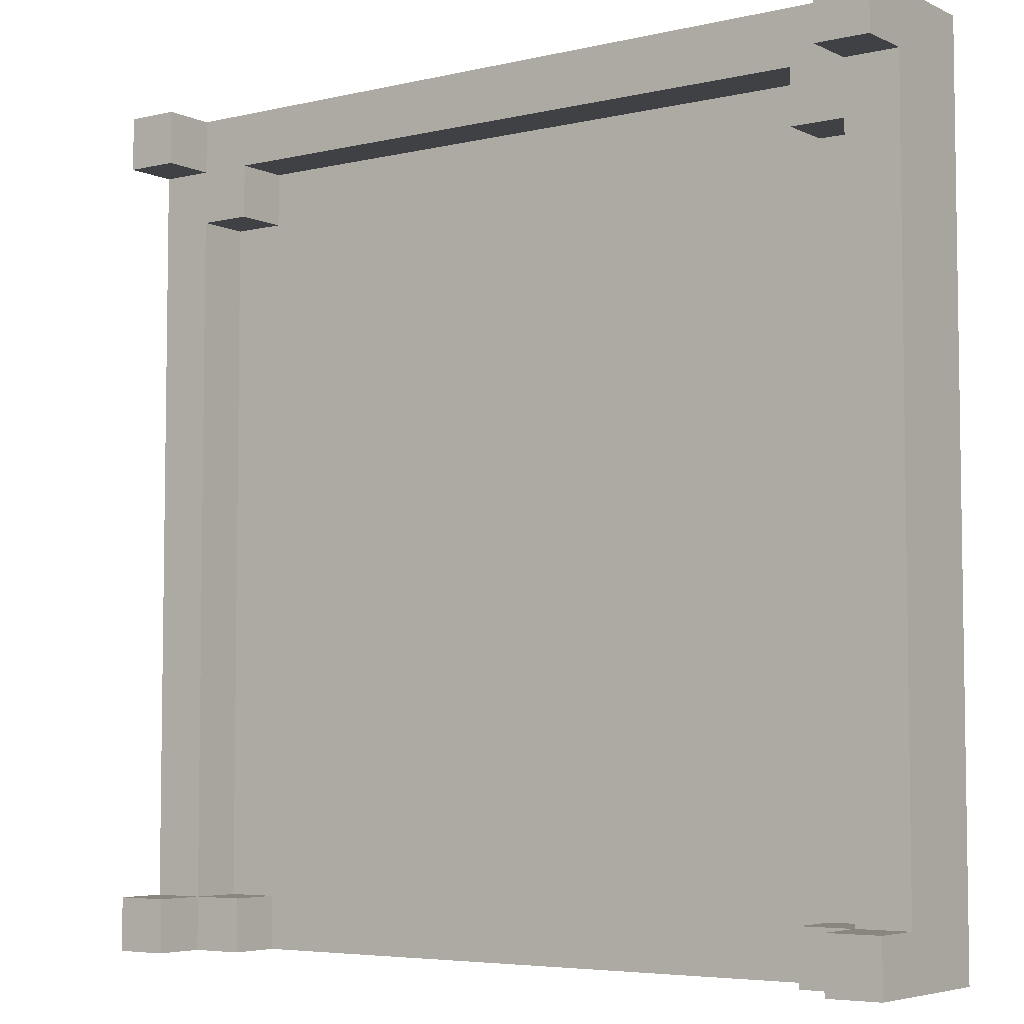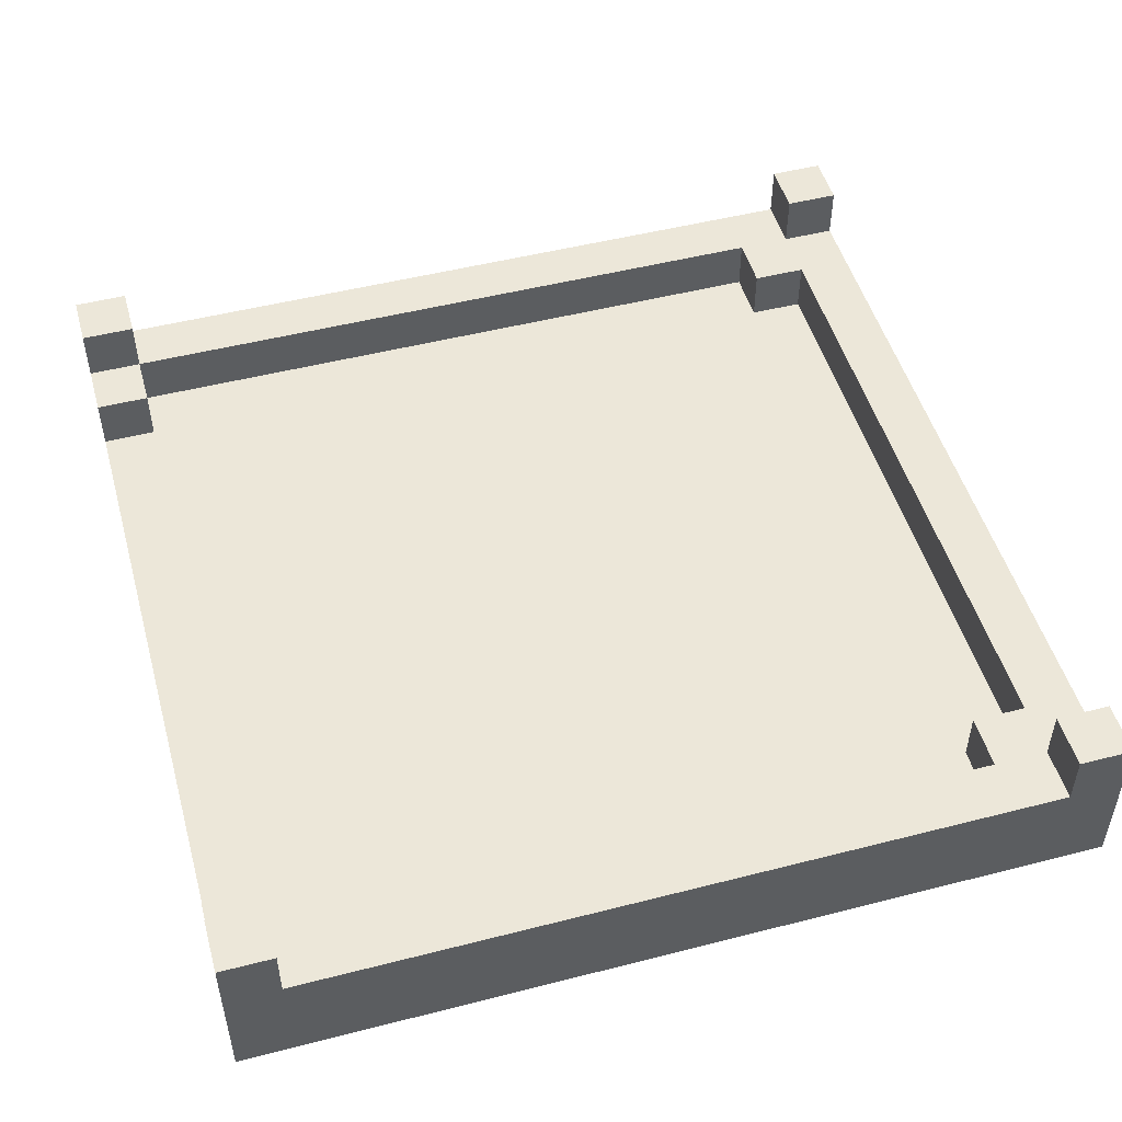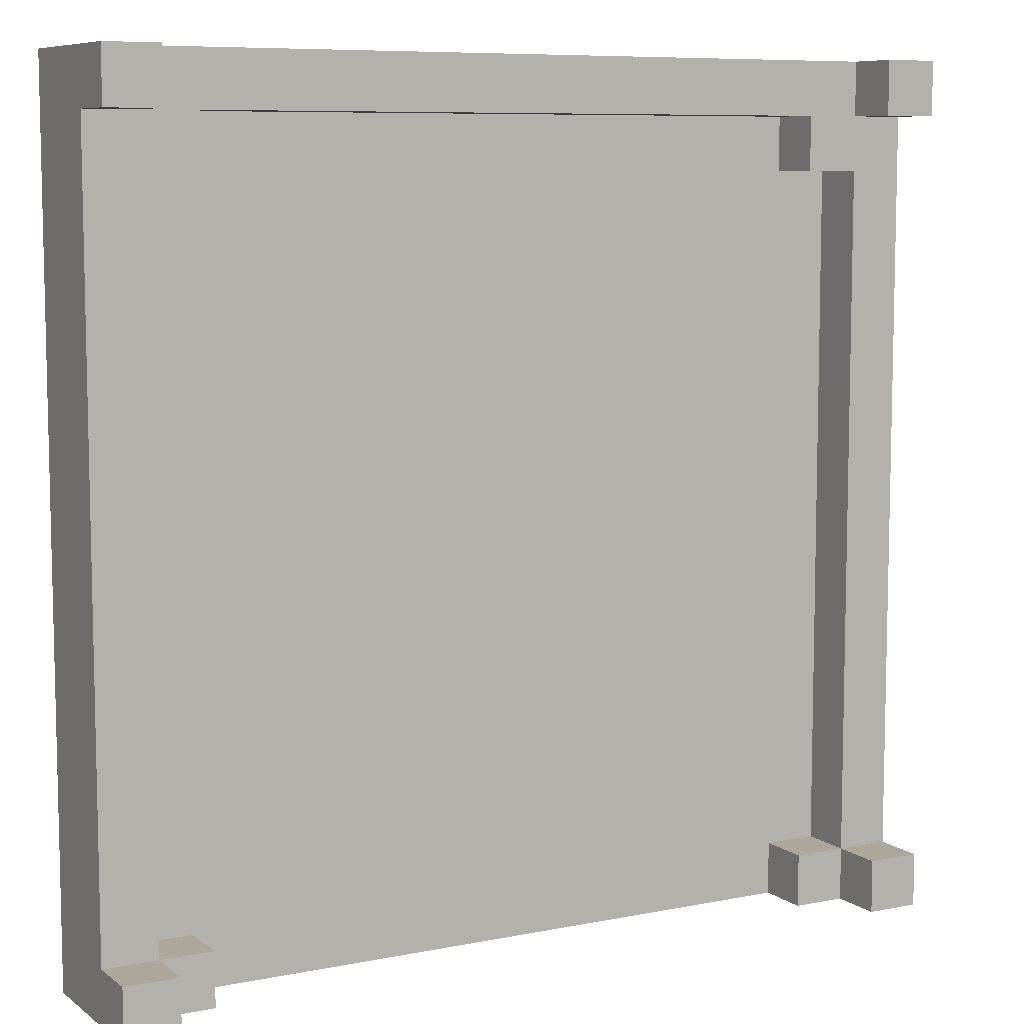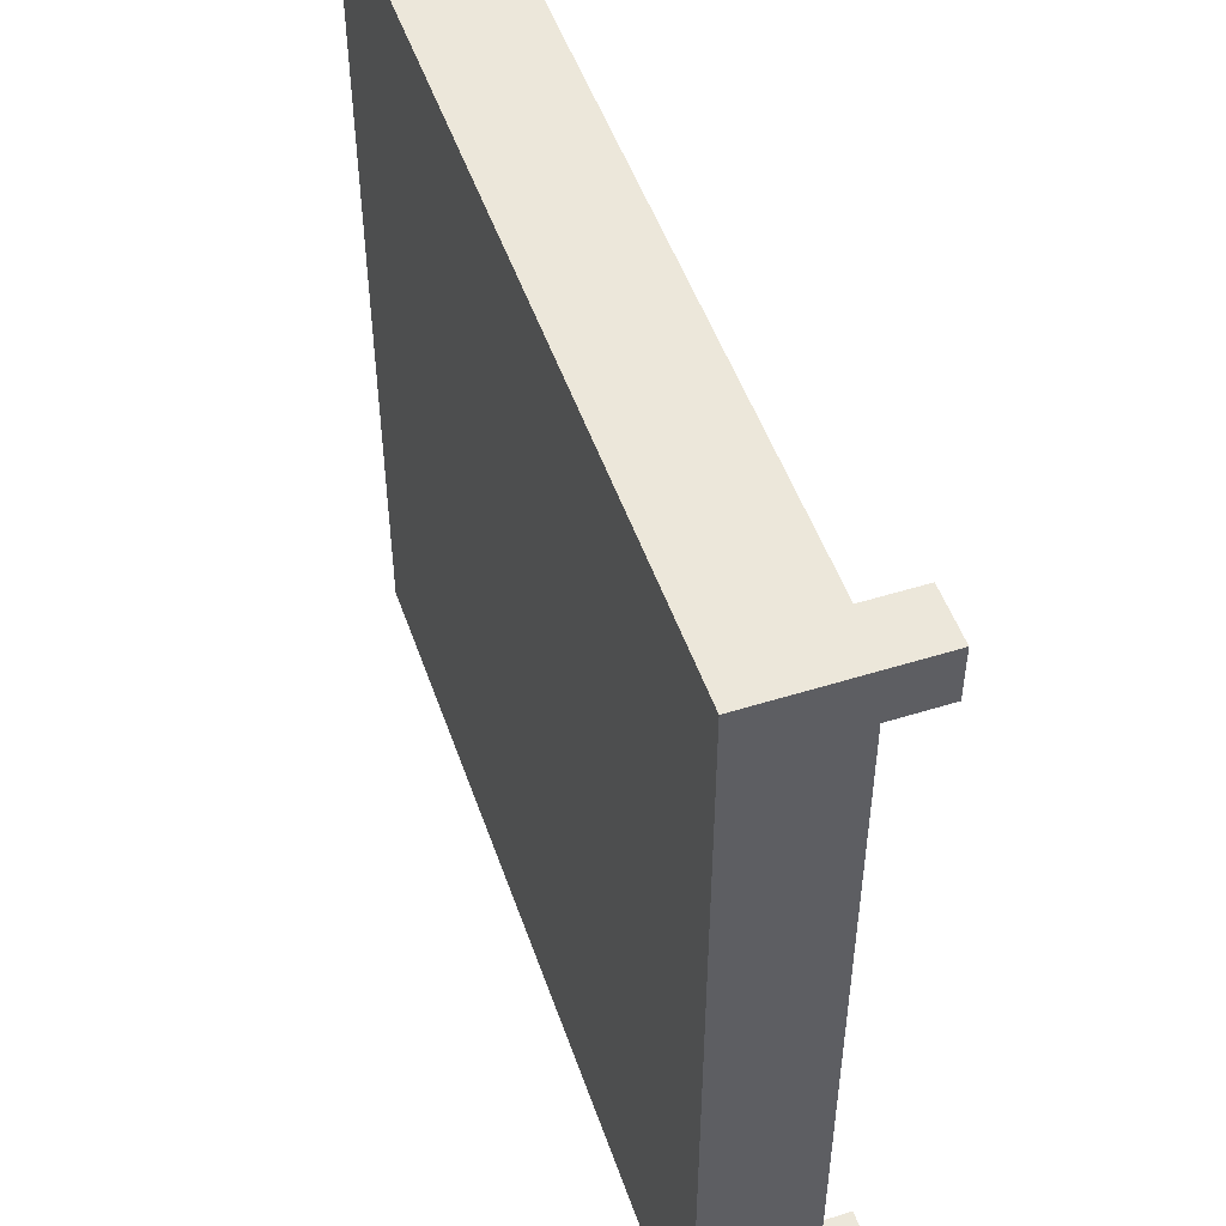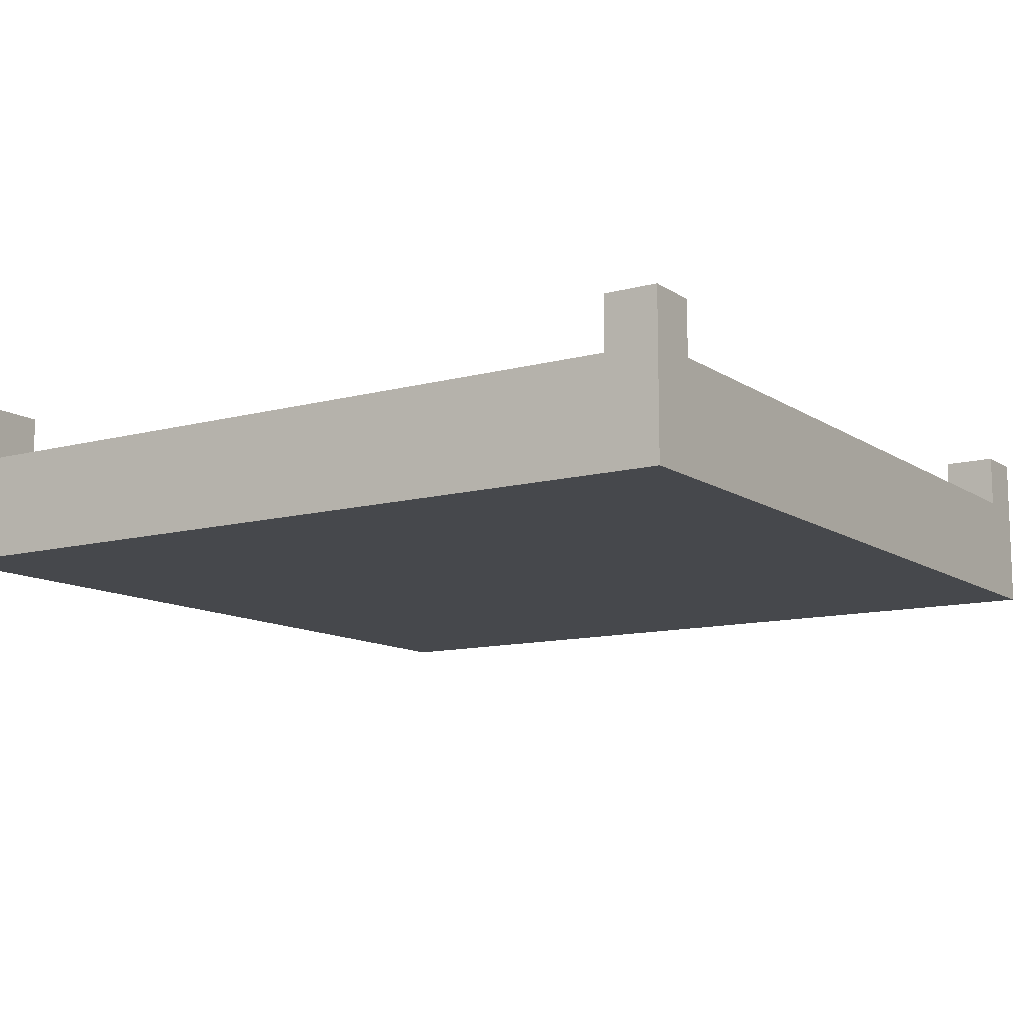
<metadata>
{"format":"obj","ext":"obj","renderer":"f3d","projection":"perspective","resolution":1024,"background":"white","views":[{"elev":-5.3,"azim":35.8,"up":"+Y"},{"elev":50.0,"azim":74.3,"up":"+Z"},{"elev":8.1,"azim":-28.9,"up":"+Y"},{"elev":50.5,"azim":-108.9,"up":"+Y"},{"elev":-11.5,"azim":-146.9,"up":"+Z"}]}
</metadata>
<code>
o
v -0.8 -0.8 -0.5
v -0.8 -0.8 -0.8
v -0.8 -0.7 -0.5
v -0.8 -0.7 -0.6
v -0.8 0.7 -0.5
v -0.8 0.7 -0.6
v -0.8 0.8 -0.5
v -0.8 0.8 -0.8
v 0.6 -0.8 -0.6
v 0.6 -0.8 -0.7
v 0.6 -0.7 -0.6
v 0.6 -0.7 -0.7
v 0.6 0.6 -0.6
v 0.6 0.6 -0.7
v 0.6 0.7 -0.6
v 0.6 0.7 -0.7
v 0.7 -0.8 -0.5
v 0.7 -0.8 -0.6
v 0.7 -0.7 -0.5
v 0.7 -0.7 -0.6
v 0.7 -0.7 -0.7
v 0.7 -0.1 -0.7
v 0.7 0 -0.7
v 0.7 0.6 -0.6
v 0.7 0.6 -0.7
v 0.7 0.7 -0.5
v 0.7 0.7 -0.6
v 0.7 0.8 -0.5
v 0.7 0.8 -0.6
v -0.7 -0.8 -0.5
v -0.7 -0.8 -0.6
v -0.7 -0.7 -0.5
v -0.7 -0.7 -0.6
v -0.7 -0.7 -0.7
v -0.7 -0.1 -0.7
v -0.7 0 -0.7
v -0.7 0.6 -0.6
v -0.7 0.6 -0.7
v -0.7 0.7 -0.5
v -0.7 0.7 -0.6
v -0.7 0.8 -0.5
v -0.7 0.8 -0.6
v -0.6 -0.8 -0.6
v -0.6 -0.8 -0.7
v -0.6 -0.7 -0.6
v -0.6 -0.7 -0.7
v -0.6 0.6 -0.6
v -0.6 0.6 -0.7
v -0.6 0.7 -0.6
v -0.6 0.7 -0.7
v 0.8 -0.8 -0.5
v 0.8 -0.8 -0.8
v 0.8 -0.7 -0.5
v 0.8 -0.7 -0.6
v 0.8 0.7 -0.5
v 0.8 0.7 -0.6
v 0.8 0.8 -0.5
v 0.8 0.8 -0.8
v -0.8 -0.8 -0.5
v -0.8 -0.7 -0.5
v -0.8 0.7 -0.5
v -0.8 0.8 -0.5
v -0.7 -0.8 -0.5
v -0.7 -0.7 -0.5
v -0.7 0.7 -0.5
v -0.7 0.8 -0.5
v 0.7 -0.8 -0.5
v 0.7 -0.7 -0.5
v 0.7 0.7 -0.5
v 0.7 0.8 -0.5
v 0.8 -0.8 -0.5
v 0.8 -0.7 -0.5
v 0.8 0.7 -0.5
v 0.8 0.8 -0.5
v -0.8 -0.7 -0.6
v -0.8 0.7 -0.6
v -0.7 -0.8 -0.6
v -0.7 -0.7 -0.6
v -0.7 0.6 -0.6
v -0.7 0.7 -0.6
v -0.7 0.8 -0.6
v -0.6 -0.8 -0.6
v -0.6 -0.7 -0.6
v -0.6 0.6 -0.6
v -0.6 0.7 -0.6
v 0.6 -0.8 -0.6
v 0.6 -0.7 -0.6
v 0.6 0.6 -0.6
v 0.6 0.7 -0.6
v 0.7 -0.8 -0.6
v 0.7 -0.7 -0.6
v 0.7 0.6 -0.6
v 0.7 0.7 -0.6
v 0.7 0.8 -0.6
v 0.8 -0.7 -0.6
v 0.8 0.7 -0.6
v -0.7 -0.7 -0.7
v -0.7 -0.1 -0.7
v -0.7 0 -0.7
v -0.7 0.6 -0.7
v -0.6 -0.8 -0.7
v -0.6 -0.7 -0.7
v -0.6 0.6 -0.7
v -0.6 0.7 -0.7
v -0.5 -0.7 -0.7
v -0.5 -0.6 -0.7
v -0.5 -0.1 -0.7
v -0.5 0 -0.7
v -0.5 0.1 -0.7
v -0.5 0.5 -0.7
v -0.5 0.6 -0.7
v -0.4 -0.8 -0.7
v -0.4 -0.7 -0.7
v -0.4 -0.6 -0.7
v -0.4 -0.4 -0.7
v -0.4 0.3 -0.7
v -0.4 0.5 -0.7
v -0.4 0.6 -0.7
v -0.4 0.7 -0.7
v -0.3 -0.7 -0.7
v -0.3 -0.6 -0.7
v -0.3 -0.4 -0.7
v -0.3 0 -0.7
v -0.3 0.1 -0.7
v -0.3 0.3 -0.7
v -0.3 0.5 -0.7
v -0.3 0.6 -0.7
v -0.2 -0.6 -0.7
v -0.2 -0.4 -0.7
v -0.2 0.3 -0.7
v -0.2 0.5 -0.7
v -0.1 -0.4 -0.7
v -0.1 0 -0.7
v -0.1 0.1 -0.7
v -0.1 0.3 -0.7
v 0.1 -0.4 -0.7
v 0.1 0 -0.7
v 0.1 0.1 -0.7
v 0.1 0.3 -0.7
v 0.2 -0.6 -0.7
v 0.2 -0.4 -0.7
v 0.2 0.3 -0.7
v 0.2 0.5 -0.7
v 0.3 -0.7 -0.7
v 0.3 -0.6 -0.7
v 0.3 -0.4 -0.7
v 0.3 0 -0.7
v 0.3 0.1 -0.7
v 0.3 0.3 -0.7
v 0.3 0.5 -0.7
v 0.3 0.6 -0.7
v 0.4 -0.8 -0.7
v 0.4 -0.7 -0.7
v 0.4 -0.6 -0.7
v 0.4 -0.4 -0.7
v 0.4 0.3 -0.7
v 0.4 0.5 -0.7
v 0.4 0.6 -0.7
v 0.4 0.7 -0.7
v 0.5 -0.7 -0.7
v 0.5 -0.6 -0.7
v 0.5 -0.1 -0.7
v 0.5 0 -0.7
v 0.5 0.1 -0.7
v 0.5 0.5 -0.7
v 0.5 0.6 -0.7
v 0.6 -0.8 -0.7
v 0.6 -0.7 -0.7
v 0.6 0.6 -0.7
v 0.6 0.7 -0.7
v 0.7 -0.7 -0.7
v 0.7 -0.1 -0.7
v 0.7 0 -0.7
v 0.7 0.6 -0.7
v -0.8 -0.8 -0.8
v -0.8 0.8 -0.8
v -0.7 -0.8 -0.8
v -0.7 -0.1 -0.8
v -0.7 0 -0.8
v -0.7 0.7 -0.8
v -0.6 -0.8 -0.8
v -0.6 -0.7 -0.8
v -0.6 0.6 -0.8
v -0.6 0.7 -0.8
v -0.5 -0.7 -0.8
v -0.5 -0.6 -0.8
v -0.5 -0.1 -0.8
v -0.5 0 -0.8
v -0.5 0.1 -0.8
v -0.5 0.5 -0.8
v -0.5 0.6 -0.8
v -0.4 -0.8 -0.8
v -0.4 -0.7 -0.8
v -0.4 -0.6 -0.8
v -0.4 -0.4 -0.8
v -0.4 0.3 -0.8
v -0.4 0.5 -0.8
v -0.4 0.6 -0.8
v -0.4 0.7 -0.8
v -0.3 -0.7 -0.8
v -0.3 -0.6 -0.8
v -0.3 -0.4 -0.8
v -0.3 0 -0.8
v -0.3 0.1 -0.8
v -0.3 0.3 -0.8
v -0.3 0.5 -0.8
v -0.3 0.6 -0.8
v -0.2 -0.6 -0.8
v -0.2 -0.4 -0.8
v -0.2 0.3 -0.8
v -0.2 0.5 -0.8
v -0.1 -0.4 -0.8
v -0.1 0 -0.8
v -0.1 0.1 -0.8
v -0.1 0.3 -0.8
v 0.1 -0.4 -0.8
v 0.1 0 -0.8
v 0.1 0.1 -0.8
v 0.1 0.3 -0.8
v 0.2 -0.6 -0.8
v 0.2 -0.4 -0.8
v 0.2 0.3 -0.8
v 0.2 0.5 -0.8
v 0.3 -0.7 -0.8
v 0.3 -0.6 -0.8
v 0.3 -0.4 -0.8
v 0.3 0 -0.8
v 0.3 0.1 -0.8
v 0.3 0.3 -0.8
v 0.3 0.5 -0.8
v 0.3 0.6 -0.8
v 0.4 -0.8 -0.8
v 0.4 -0.7 -0.8
v 0.4 -0.6 -0.8
v 0.4 -0.4 -0.8
v 0.4 0.3 -0.8
v 0.4 0.5 -0.8
v 0.4 0.6 -0.8
v 0.4 0.7 -0.8
v 0.5 -0.7 -0.8
v 0.5 -0.6 -0.8
v 0.5 -0.1 -0.8
v 0.5 0 -0.8
v 0.5 0.1 -0.8
v 0.5 0.5 -0.8
v 0.5 0.6 -0.8
v 0.6 -0.8 -0.8
v 0.6 -0.7 -0.8
v 0.6 0.6 -0.8
v 0.6 0.7 -0.8
v 0.7 -0.8 -0.8
v 0.7 -0.1 -0.8
v 0.7 0 -0.8
v 0.7 0.7 -0.8
v 0.8 -0.8 -0.8
v 0.8 0.8 -0.8
v -0.8 -0.8 -0.5
v -0.7 -0.8 -0.5
v 0.7 -0.8 -0.5
v 0.8 -0.8 -0.5
v -0.7 -0.8 -0.6
v -0.6 -0.8 -0.6
v 0.6 -0.8 -0.6
v 0.7 -0.8 -0.6
v -0.7 -0.8 -0.7
v -0.6 -0.8 -0.7
v -0.4 -0.8 -0.7
v 0.4 -0.8 -0.7
v 0.6 -0.8 -0.7
v 0.7 -0.8 -0.7
v -0.8 -0.8 -0.8
v -0.7 -0.8 -0.8
v -0.6 -0.8 -0.8
v -0.4 -0.8 -0.8
v 0.4 -0.8 -0.8
v 0.6 -0.8 -0.8
v 0.7 -0.8 -0.8
v 0.8 -0.8 -0.8
v -0.7 0.6 -0.6
v -0.6 0.6 -0.6
v 0.6 0.6 -0.6
v 0.7 0.6 -0.6
v -0.7 0.6 -0.7
v -0.6 0.6 -0.7
v 0.6 0.6 -0.7
v 0.7 0.6 -0.7
v -0.8 0.7 -0.5
v -0.7 0.7 -0.5
v 0.7 0.7 -0.5
v 0.8 0.7 -0.5
v -0.8 0.7 -0.6
v -0.7 0.7 -0.6
v -0.6 0.7 -0.6
v 0.6 0.7 -0.6
v 0.7 0.7 -0.6
v 0.8 0.7 -0.6
v -0.6 0.7 -0.7
v -0.4 0.7 -0.7
v 0.4 0.7 -0.7
v 0.6 0.7 -0.7
v -0.8 -0.7 -0.5
v -0.7 -0.7 -0.5
v 0.7 -0.7 -0.5
v 0.8 -0.7 -0.5
v -0.8 -0.7 -0.6
v -0.7 -0.7 -0.6
v -0.6 -0.7 -0.6
v 0.6 -0.7 -0.6
v 0.7 -0.7 -0.6
v 0.8 -0.7 -0.6
v -0.7 -0.7 -0.7
v -0.6 -0.7 -0.7
v 0.6 -0.7 -0.7
v 0.7 -0.7 -0.7
v -0.8 0.8 -0.5
v -0.7 0.8 -0.5
v 0.7 0.8 -0.5
v 0.8 0.8 -0.5
v -0.7 0.8 -0.6
v 0.7 0.8 -0.6
v -0.8 0.8 -0.8
v 0.8 0.8 -0.8
f 3 2 1
f 4 2 3
f 6 2 4
f 7 6 5
f 8 2 6
f 8 6 7
f 11 10 9
f 12 10 11
f 15 14 13
f 16 14 15
f 19 18 17
f 20 18 19
f 22 21 20
f 23 22 20
f 24 23 20
f 25 23 24
f 28 27 26
f 29 27 28
f 30 31 32
f 32 31 33
f 33 34 35
f 33 35 36
f 33 36 37
f 37 36 38
f 39 40 41
f 41 40 42
f 43 44 45
f 45 44 46
f 47 48 49
f 49 48 50
f 51 52 53
f 53 52 54
f 54 52 56
f 55 56 57
f 56 52 58
f 57 56 58
f 63 60 59
f 64 60 63
f 65 62 61
f 66 62 65
f 71 68 67
f 72 68 71
f 73 70 69
f 74 70 73
f 78 76 75
f 79 76 78
f 80 76 79
f 82 78 77
f 83 78 82
f 84 81 80
f 84 80 79
f 85 81 84
f 89 81 85
f 90 87 86
f 91 87 90
f 92 89 88
f 93 81 89
f 93 89 92
f 94 81 93
f 95 92 91
f 95 93 92
f 96 93 95
f 102 98 97
f 103 100 99
f 105 102 101
f 105 98 102
f 106 98 105
f 107 99 98
f 107 98 106
f 108 103 99
f 108 99 107
f 109 103 108
f 110 103 109
f 111 104 103
f 111 103 110
f 112 105 101
f 113 106 105
f 113 105 112
f 114 107 106
f 114 106 113
f 114 108 107
f 115 108 114
f 116 110 109
f 117 111 110
f 117 110 116
f 118 104 111
f 118 111 117
f 119 104 118
f 120 113 112
f 120 114 113
f 121 115 114
f 121 114 120
f 122 108 115
f 122 115 121
f 123 109 108
f 123 108 122
f 124 116 109
f 124 109 123
f 125 117 116
f 125 116 124
f 126 118 117
f 126 117 125
f 127 119 118
f 127 118 126
f 128 121 120
f 128 122 121
f 129 124 123
f 129 122 128
f 129 123 122
f 129 125 124
f 130 126 125
f 130 125 129
f 131 127 126
f 131 126 130
f 132 130 129
f 132 129 128
f 133 130 132
f 134 130 133
f 135 131 130
f 135 130 134
f 136 132 128
f 136 133 132
f 137 134 133
f 137 133 136
f 138 135 134
f 138 134 137
f 139 131 135
f 139 135 138
f 140 128 120
f 140 136 128
f 141 139 138
f 141 136 140
f 141 138 137
f 141 137 136
f 142 131 139
f 142 139 141
f 143 127 131
f 143 131 142
f 144 120 112
f 144 140 120
f 145 141 140
f 145 140 144
f 146 142 141
f 146 141 145
f 147 142 146
f 148 142 147
f 149 143 142
f 149 142 148
f 150 127 143
f 150 143 149
f 151 119 127
f 151 127 150
f 152 144 112
f 153 145 144
f 153 144 152
f 154 146 145
f 154 145 153
f 155 147 146
f 155 146 154
f 156 150 149
f 156 149 148
f 157 151 150
f 157 150 156
f 158 119 151
f 158 151 157
f 159 119 158
f 160 153 152
f 160 154 153
f 161 155 154
f 161 154 160
f 162 147 155
f 162 155 161
f 163 148 147
f 163 147 162
f 164 157 156
f 164 148 163
f 164 156 148
f 165 158 157
f 165 157 164
f 166 159 158
f 166 158 165
f 167 160 152
f 168 161 160
f 168 160 167
f 168 162 161
f 169 159 166
f 169 166 165
f 169 165 164
f 169 164 163
f 170 159 169
f 171 162 168
f 172 163 162
f 172 162 171
f 173 169 163
f 173 163 172
f 174 169 173
f 175 176 177
f 177 176 178
f 178 176 179
f 179 176 180
f 177 178 181
f 181 178 182
f 179 180 183
f 180 176 184
f 183 180 184
f 182 178 185
f 181 182 185
f 185 178 186
f 178 179 187
f 186 178 187
f 179 183 188
f 187 179 188
f 188 183 189
f 189 183 190
f 183 184 191
f 190 183 191
f 181 185 192
f 185 186 193
f 192 185 193
f 186 187 194
f 193 186 194
f 187 188 194
f 194 188 195
f 189 190 196
f 190 191 197
f 196 190 197
f 191 184 198
f 197 191 198
f 184 176 199
f 198 184 199
f 192 193 200
f 193 194 200
f 194 195 201
f 200 194 201
f 195 188 202
f 201 195 202
f 188 189 203
f 202 188 203
f 189 196 204
f 203 189 204
f 196 197 205
f 204 196 205
f 197 198 206
f 205 197 206
f 198 199 207
f 206 198 207
f 200 201 208
f 201 202 208
f 204 205 209
f 208 202 209
f 203 204 209
f 202 203 209
f 205 206 210
f 209 205 210
f 206 207 211
f 210 206 211
f 208 209 212
f 209 210 212
f 212 210 213
f 213 210 214
f 210 211 215
f 214 210 215
f 208 212 216
f 212 213 216
f 213 214 217
f 216 213 217
f 214 215 218
f 217 214 218
f 215 211 219
f 218 215 219
f 200 208 220
f 208 216 220
f 218 219 221
f 220 216 221
f 217 218 221
f 216 217 221
f 219 211 222
f 221 219 222
f 211 207 223
f 222 211 223
f 192 200 224
f 200 220 224
f 220 221 225
f 224 220 225
f 221 222 226
f 225 221 226
f 226 222 227
f 227 222 228
f 222 223 229
f 228 222 229
f 223 207 230
f 229 223 230
f 207 199 231
f 230 207 231
f 192 224 232
f 224 225 233
f 232 224 233
f 225 226 234
f 233 225 234
f 226 227 235
f 234 226 235
f 229 230 236
f 228 229 236
f 230 231 237
f 236 230 237
f 231 199 238
f 237 231 238
f 199 176 239
f 238 199 239
f 232 233 240
f 233 234 240
f 234 235 241
f 240 234 241
f 235 227 242
f 241 235 242
f 227 228 243
f 242 227 243
f 236 237 244
f 243 228 244
f 228 236 244
f 237 238 245
f 244 237 245
f 238 239 246
f 245 238 246
f 232 240 247
f 240 241 248
f 247 240 248
f 241 242 248
f 243 244 249
f 246 239 249
f 245 246 249
f 244 245 249
f 239 176 250
f 249 239 250
f 247 248 251
f 248 242 252
f 251 248 252
f 242 243 252
f 249 250 253
f 252 243 253
f 243 249 253
f 250 176 254
f 253 250 254
f 251 252 255
f 252 253 255
f 253 254 255
f 254 176 256
f 255 254 256
f 261 258 257
f 264 260 259
f 265 262 261
f 265 261 257
f 266 262 265
f 269 264 263
f 270 260 264
f 270 264 269
f 271 265 257
f 272 266 265
f 272 265 271
f 273 267 266
f 273 266 272
f 274 268 267
f 274 267 273
f 275 269 268
f 275 268 274
f 276 270 269
f 276 269 275
f 277 260 270
f 277 270 276
f 278 260 277
f 283 280 279
f 284 280 283
f 285 282 281
f 286 282 285
f 291 288 287
f 292 288 291
f 295 290 289
f 296 290 295
f 297 294 293
f 298 294 297
f 299 294 298
f 300 294 299
f 301 302 305
f 305 302 306
f 303 304 309
f 309 304 310
f 306 307 311
f 311 307 312
f 308 309 313
f 313 309 314
f 315 316 319
f 317 318 320
f 315 319 321
f 319 320 321
f 320 318 322
f 321 320 322

</code>
